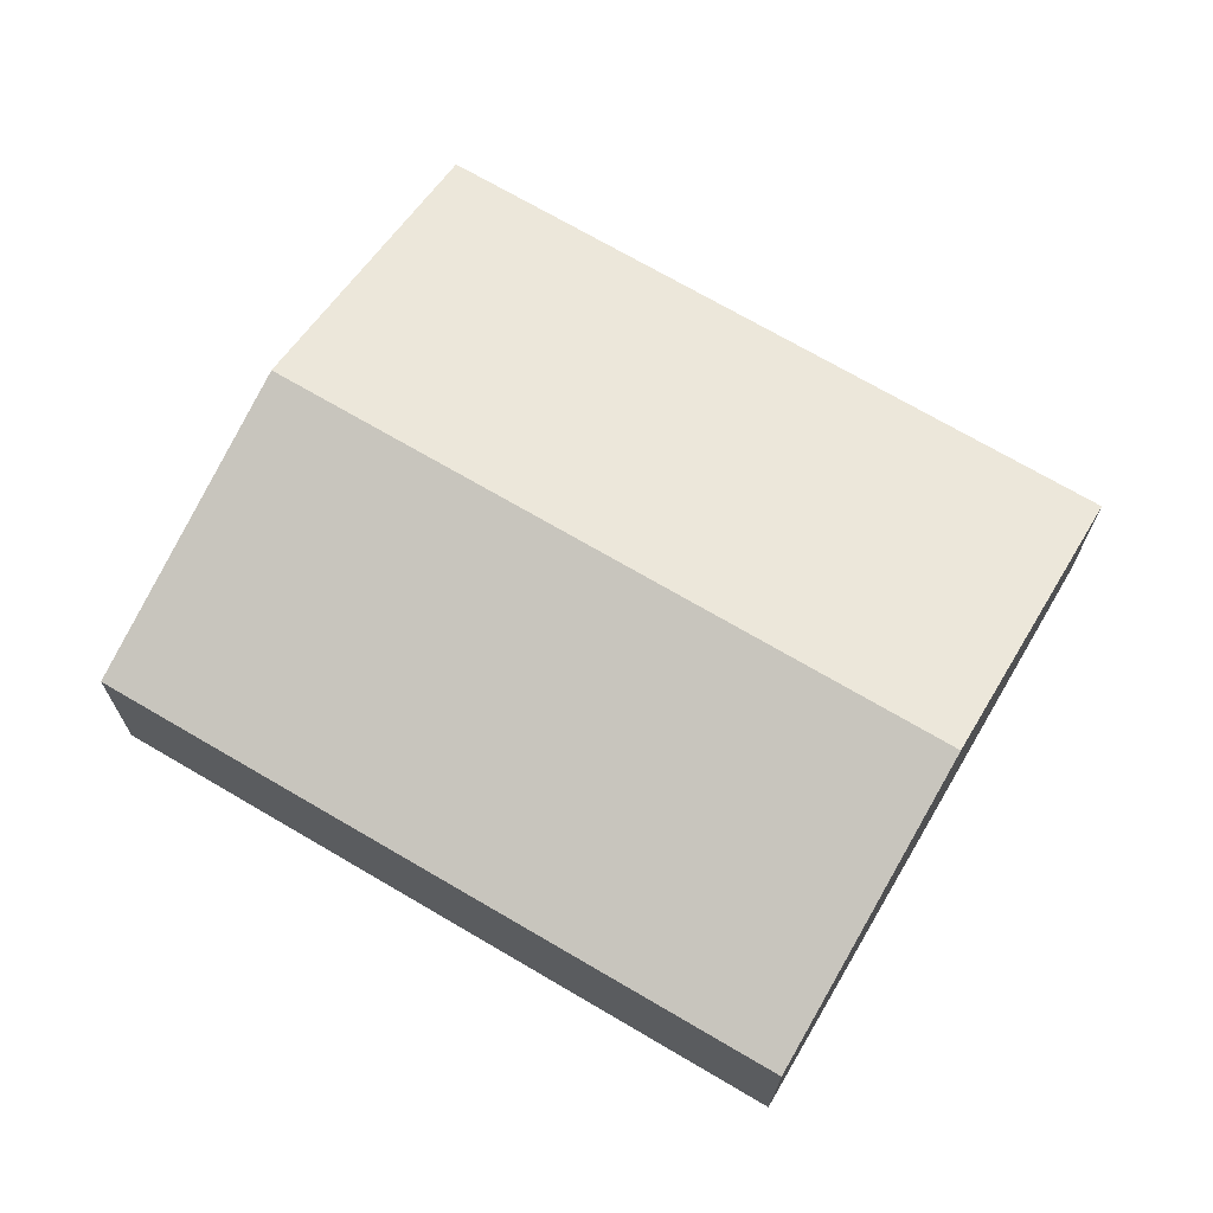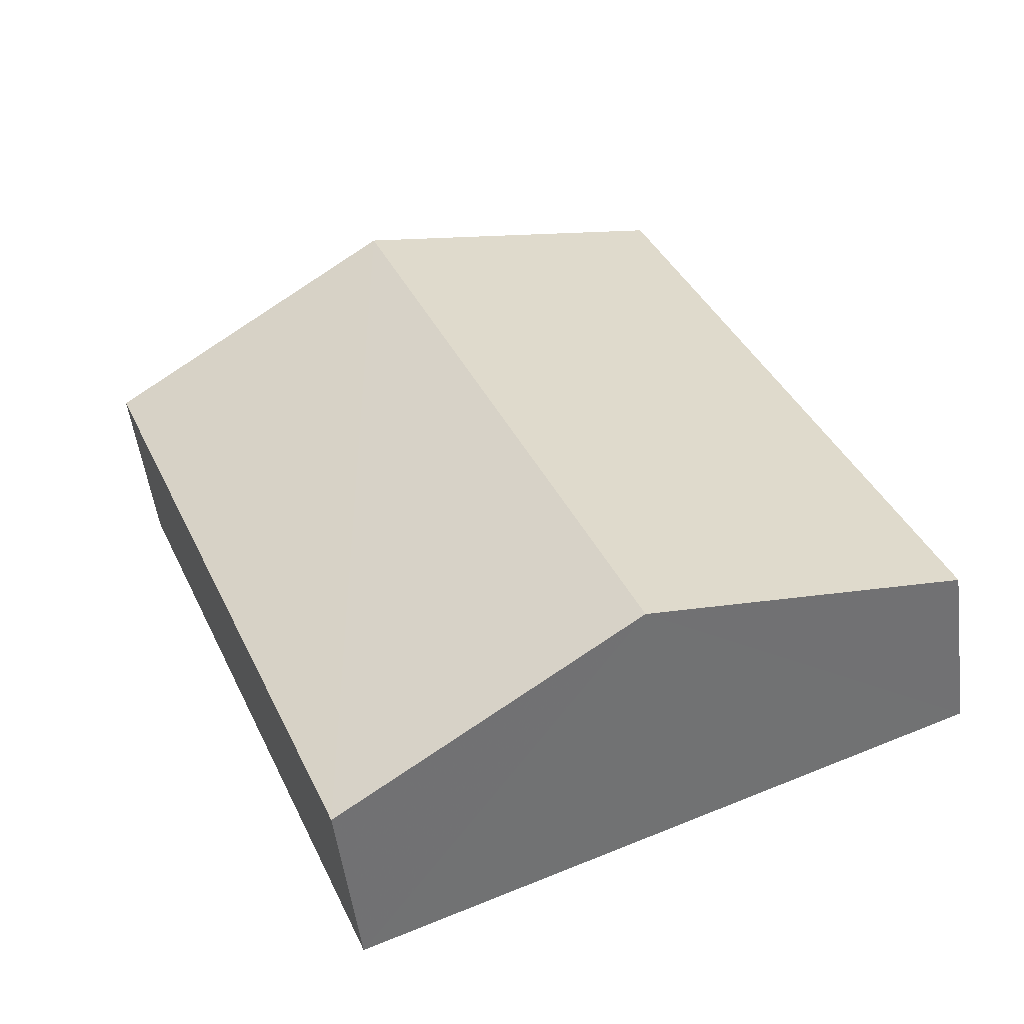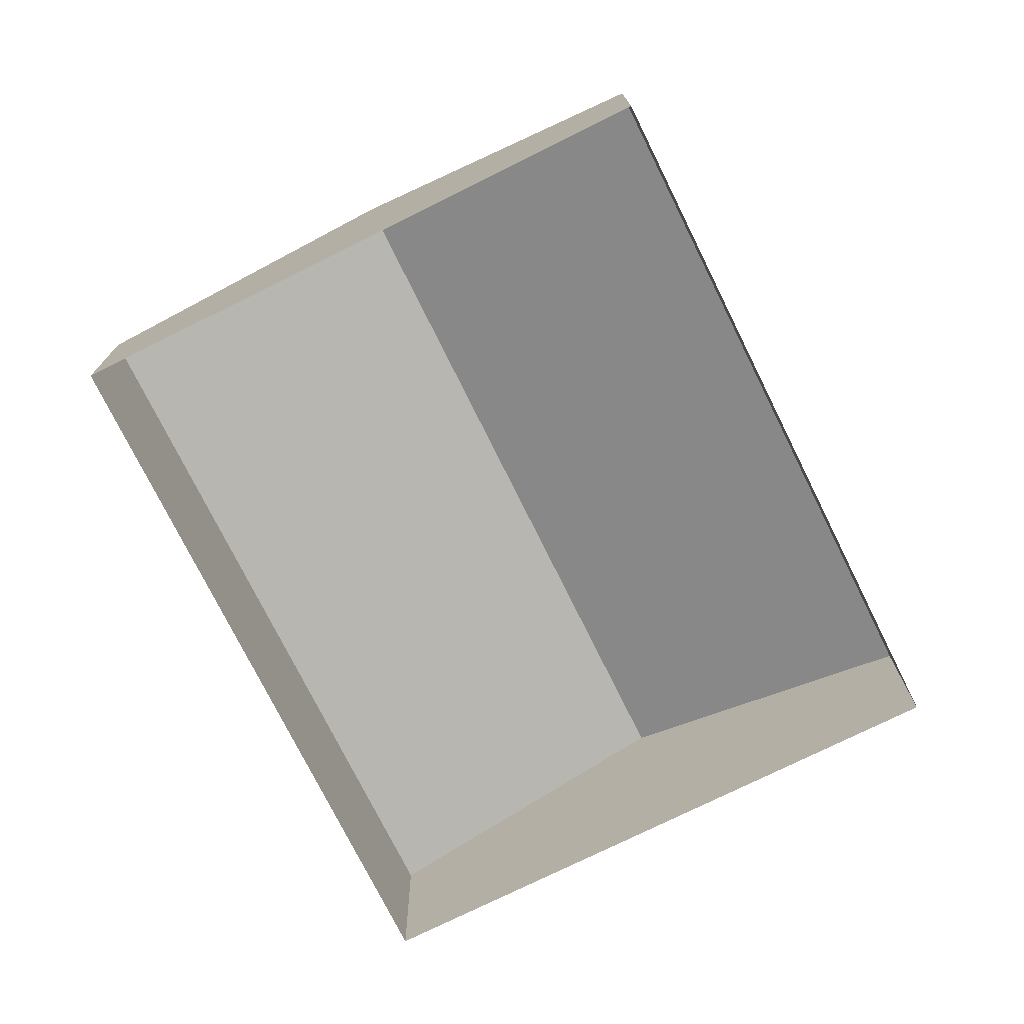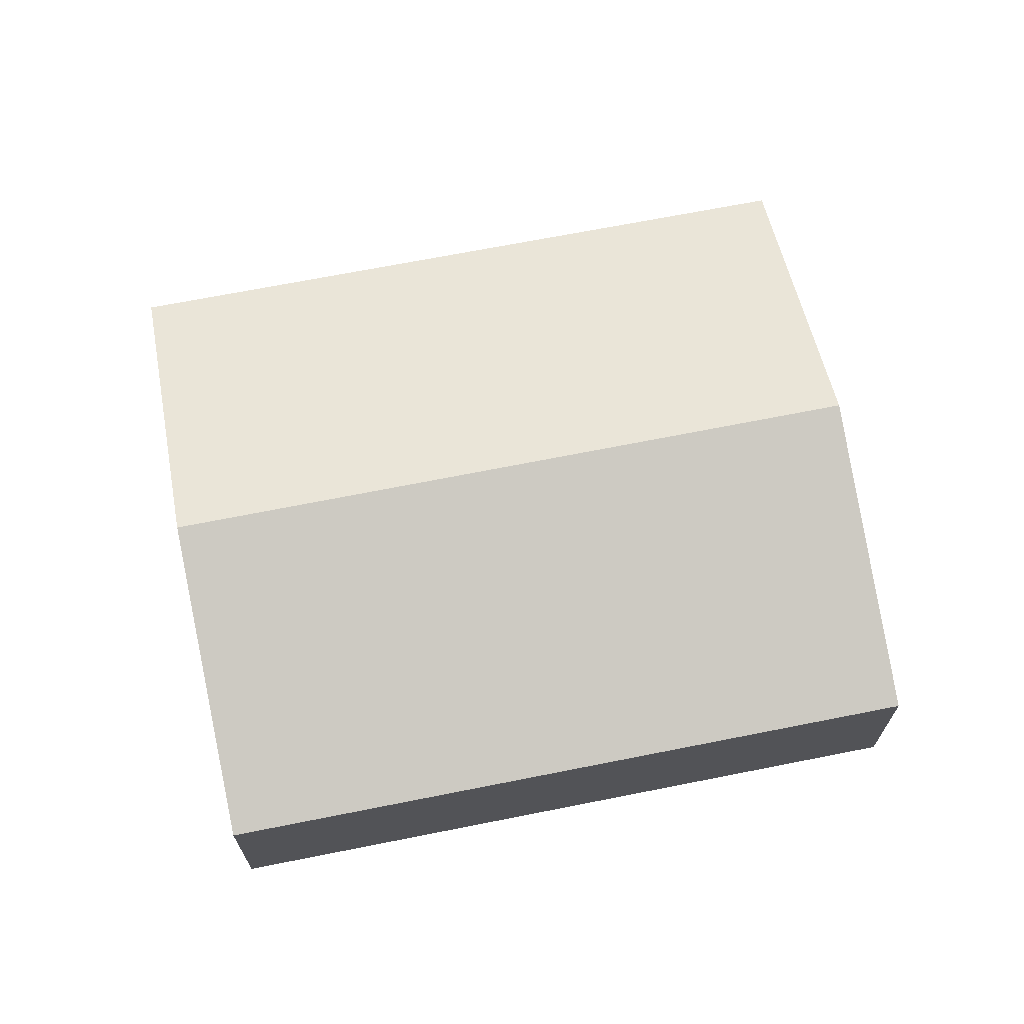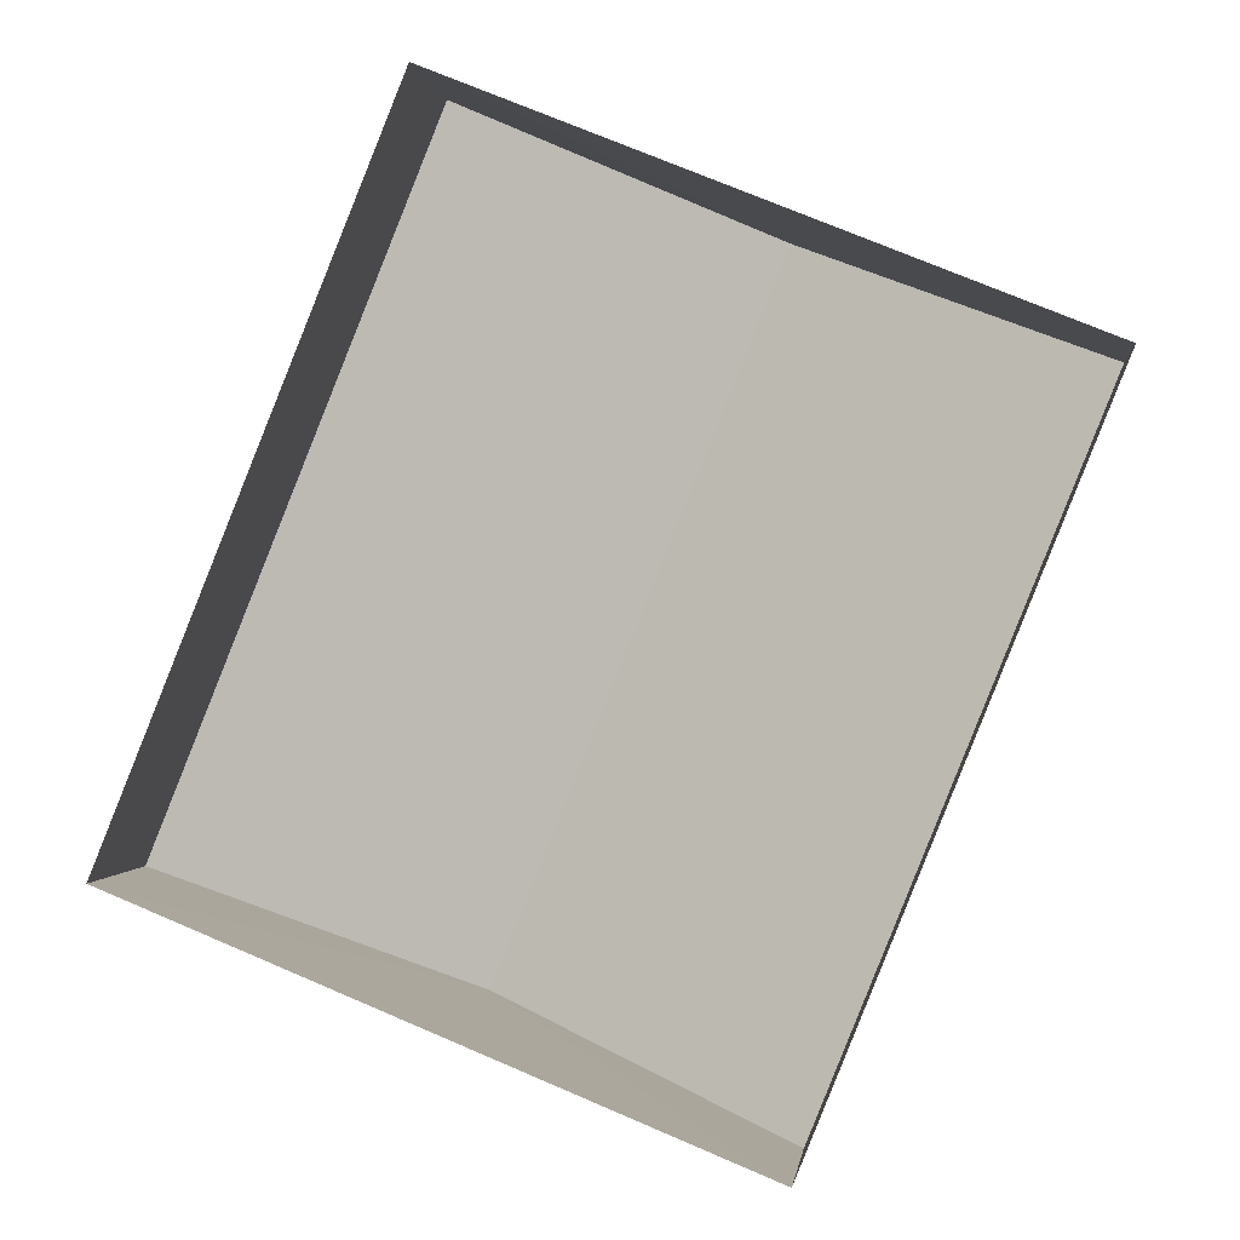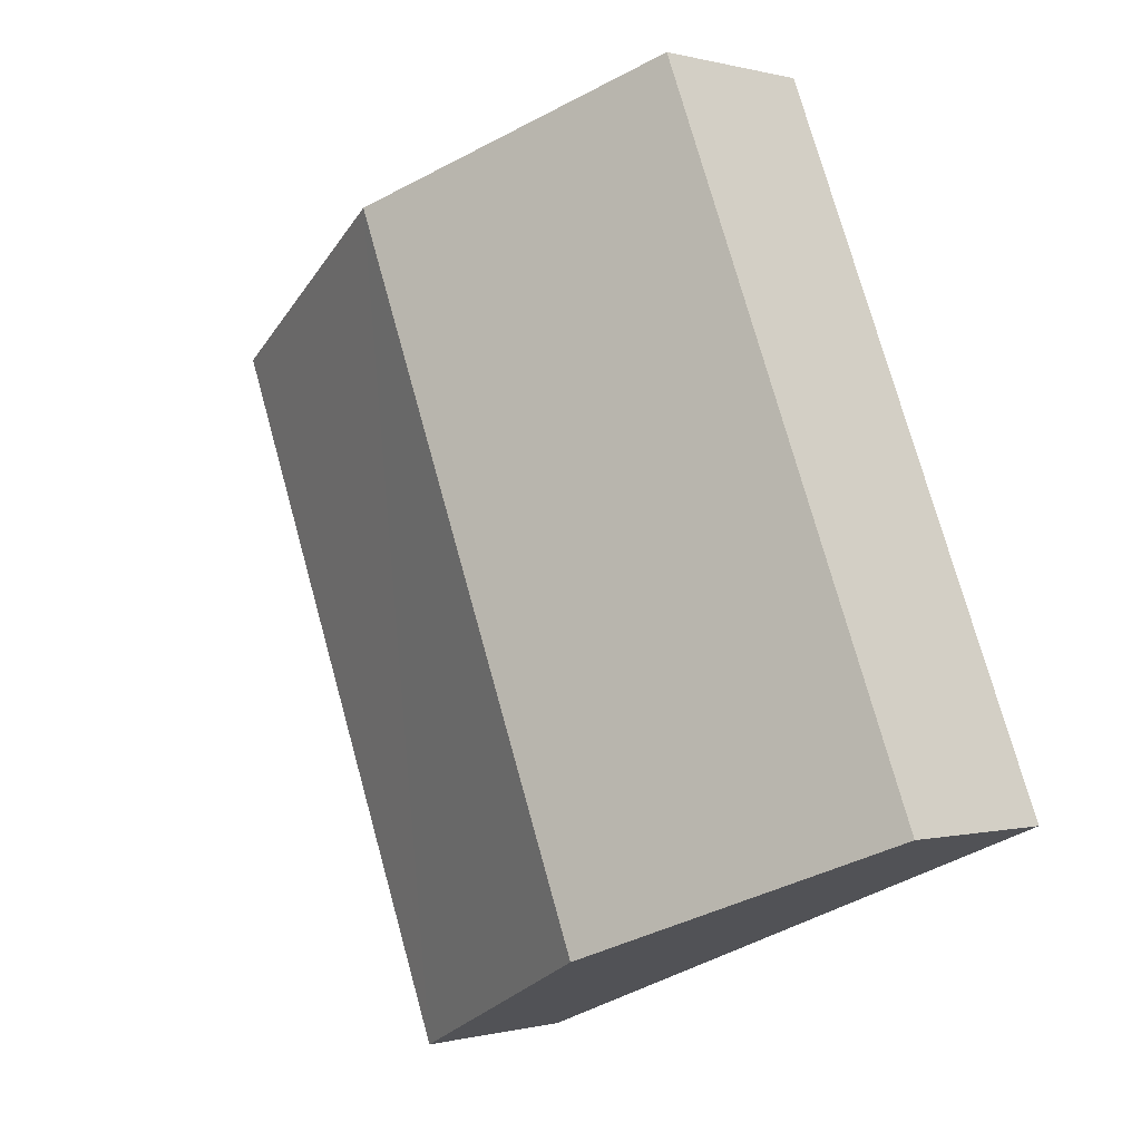
<metadata>
{"format":"obj","ext":"obj","renderer":"f3d","projection":"perspective","resolution":1024,"background":"white","views":[{"elev":70.8,"azim":-37.5,"up":"+Z"},{"elev":-51.3,"azim":7.6,"up":"+Y"},{"elev":-74.6,"azim":-131.6,"up":"+Z"},{"elev":69.4,"azim":-79.2,"up":"+Z"},{"elev":-0.0,"azim":-172.5,"up":"+Y"},{"elev":-0.2,"azim":45.1,"up":"+Y"}]}
</metadata>
<code>
v -3.144e+05 3.982e+04 7.734
v -3.143e+05 3.984e+04 7.737
v -3.143e+05 3.983e+04 7.733
v -3.144e+05 3.983e+04 7.738
v -3.144e+05 3.984e+04 13.06
v -3.144e+05 3.982e+04 11.11
v -3.143e+05 3.982e+04 13.06
v -3.144e+05 3.983e+04 11.12
v -3.143e+05 3.983e+04 11.11
v -3.143e+05 3.984e+04 11.12
f 1 2 3
f 1 4 2
f 5 6 7
f 5 8 6
f 9 10 5
f 7 9 5
f 10 2 5
f 2 4 5
f 4 8 5
f 6 1 7
f 1 3 7
f 3 9 7
f 8 4 1
f 6 8 1
f 10 3 2
f 10 9 3

</code>
